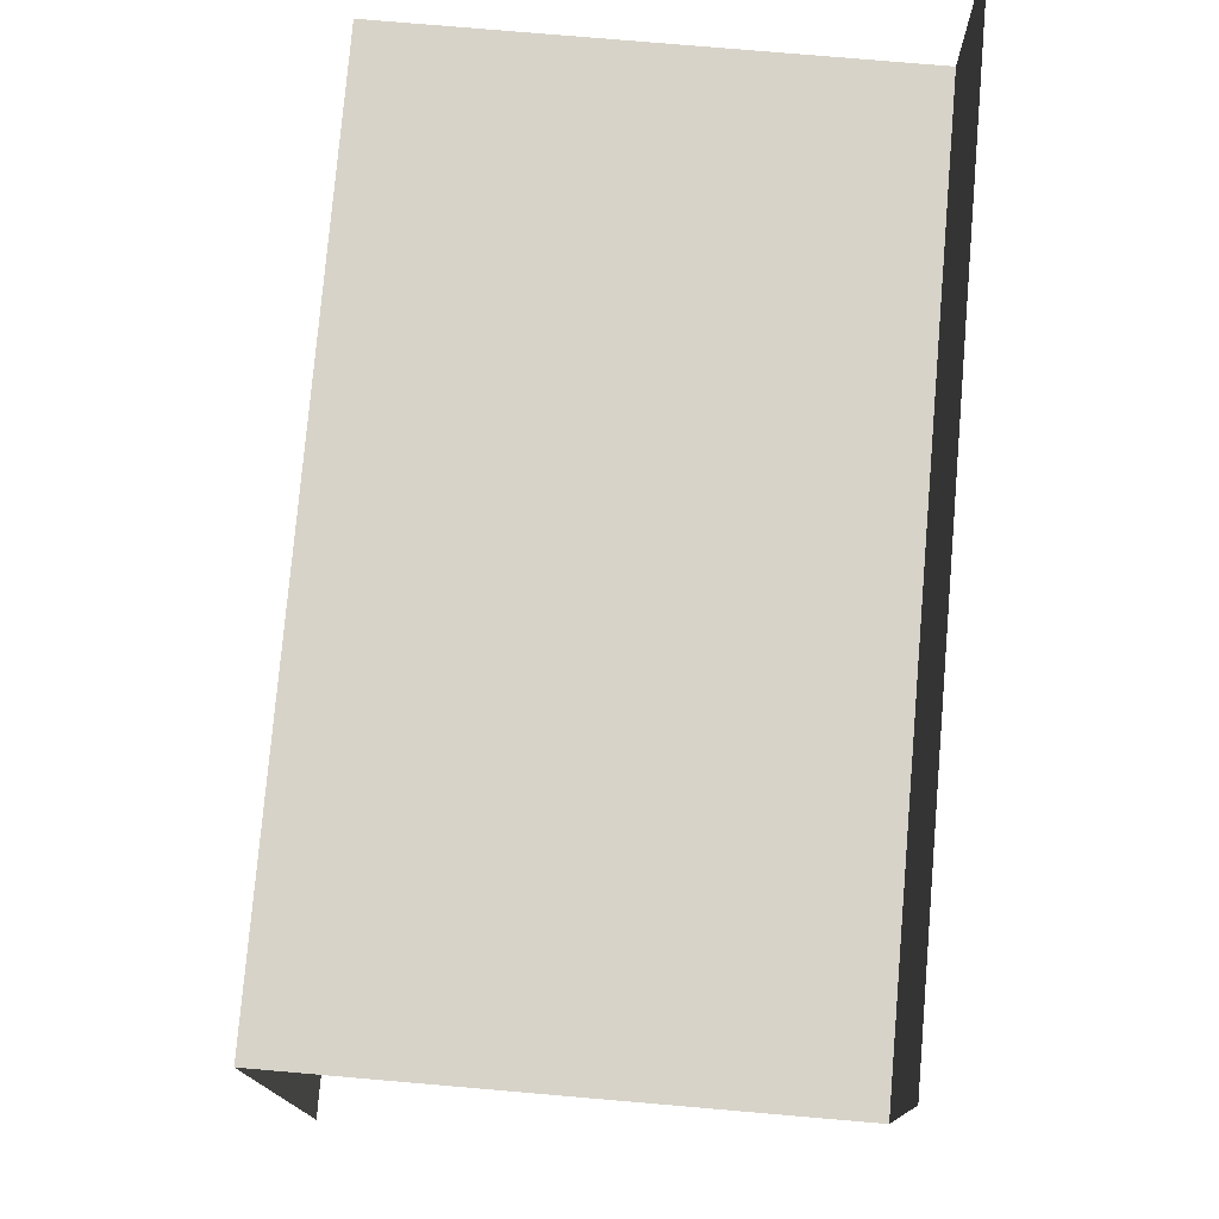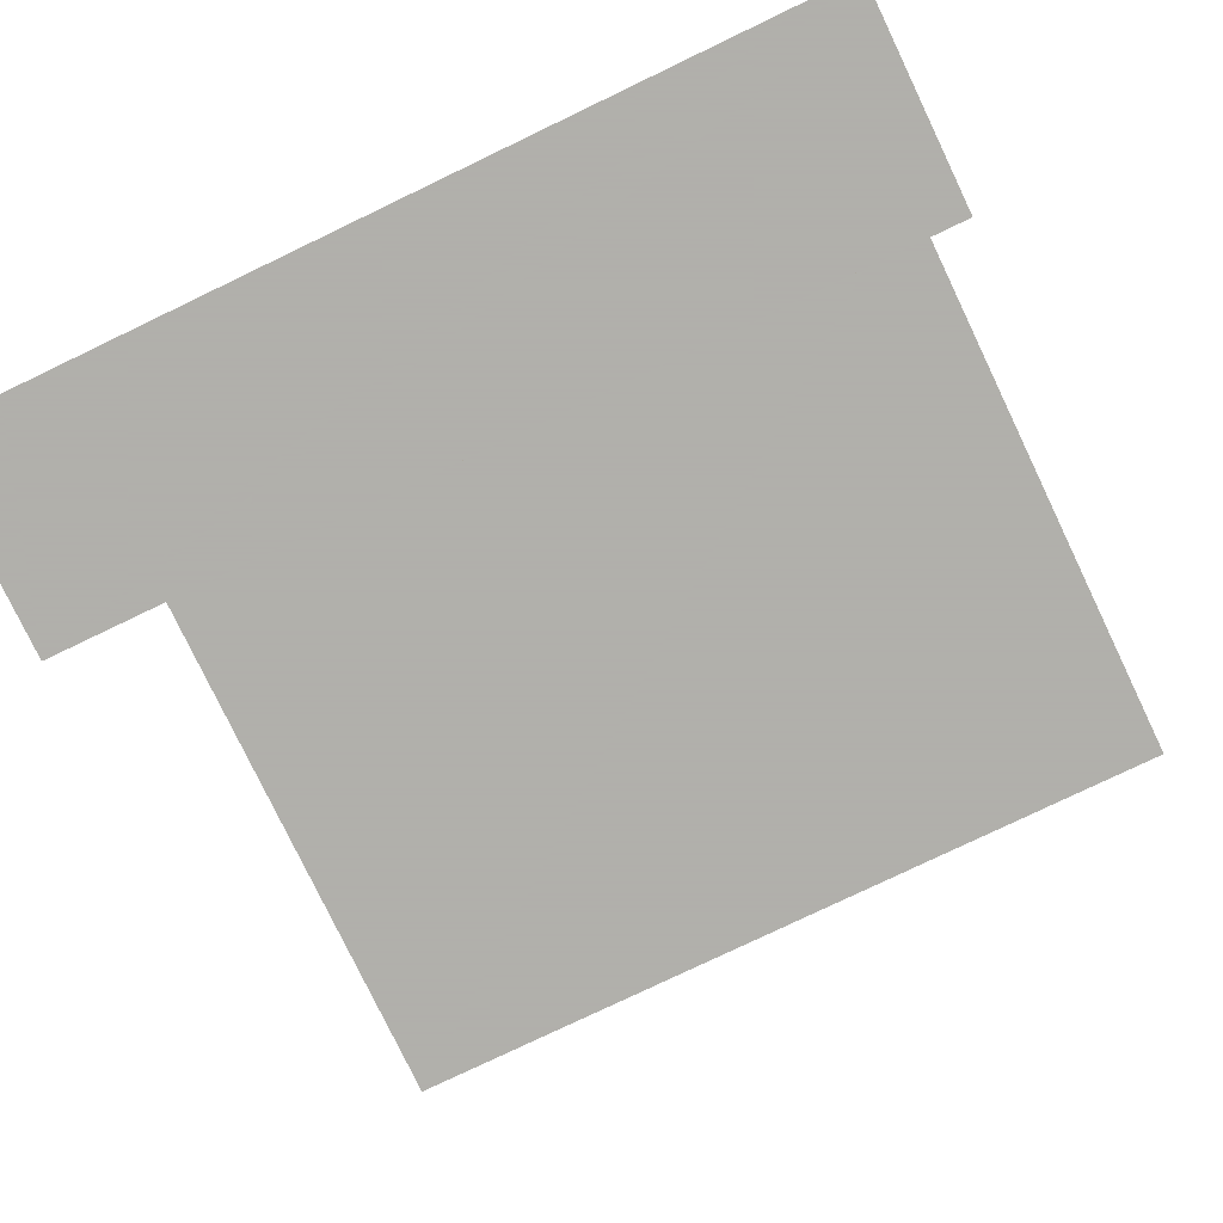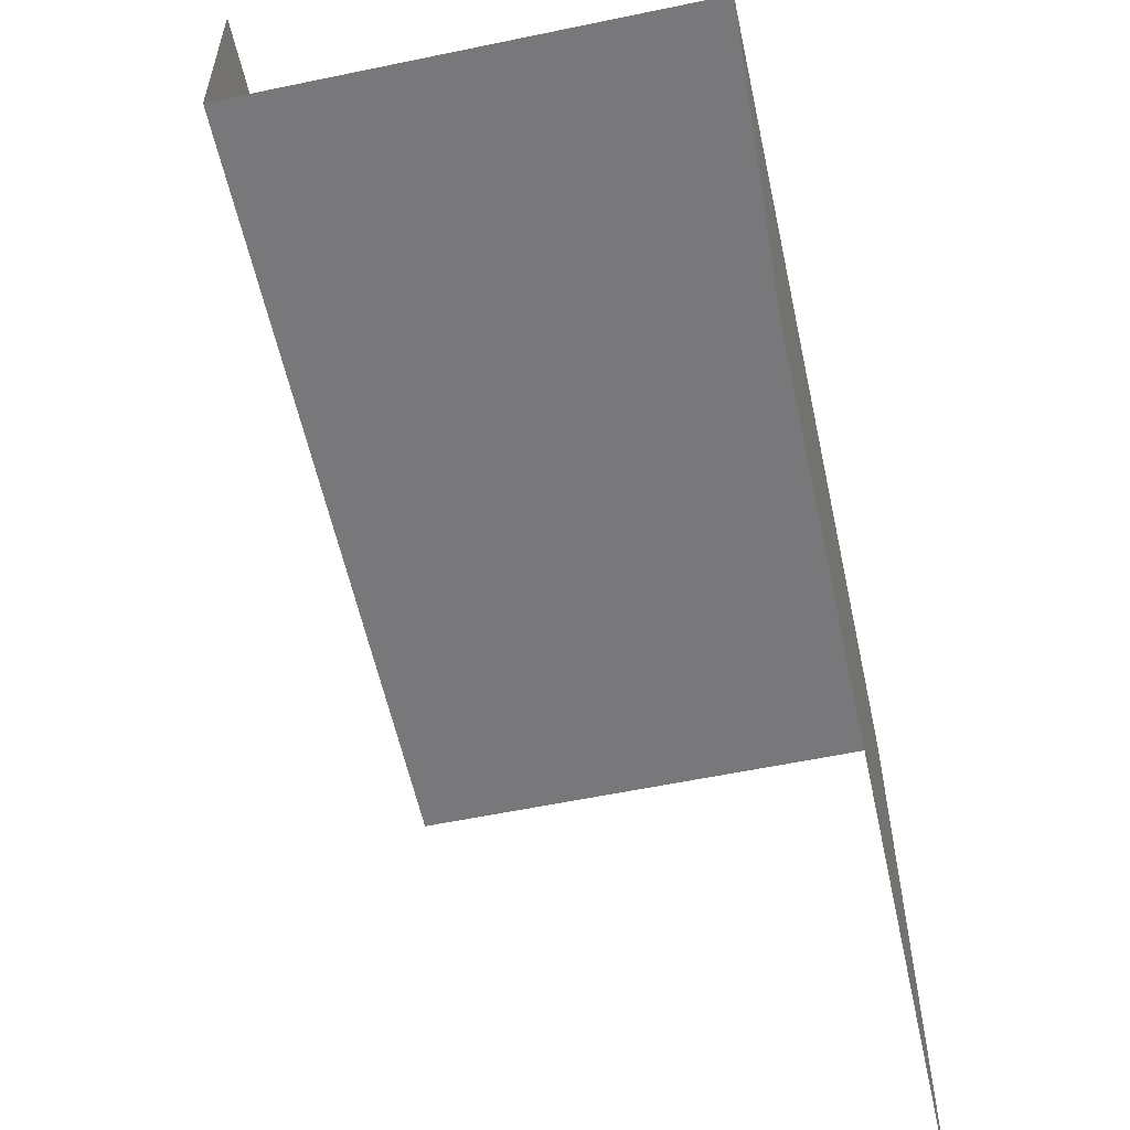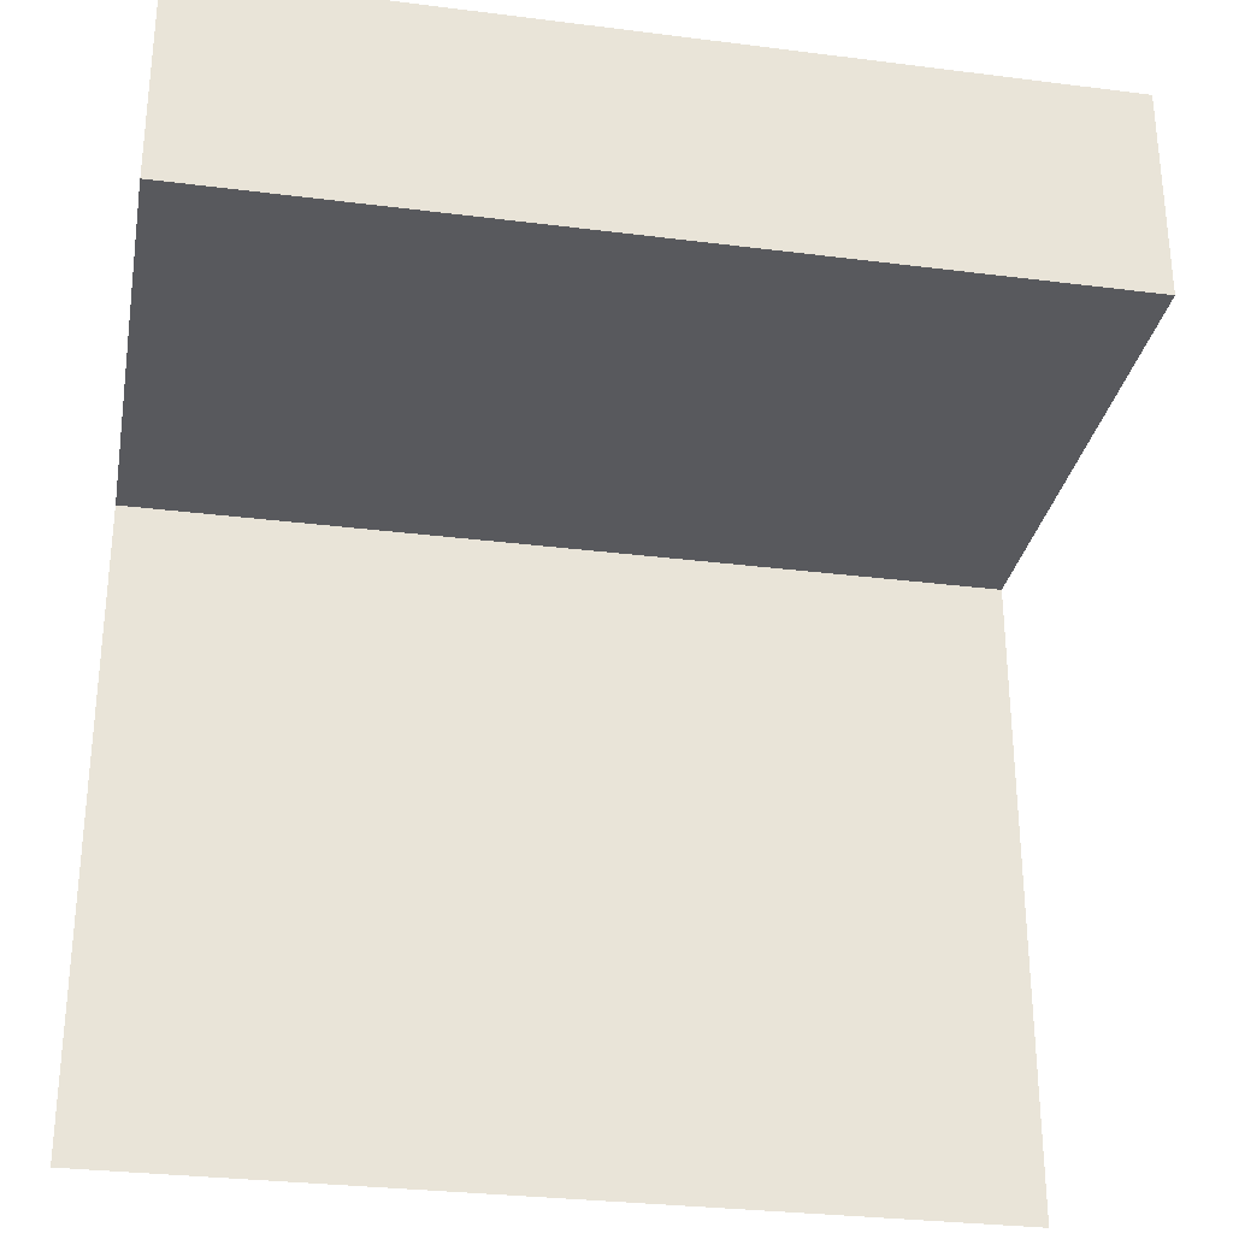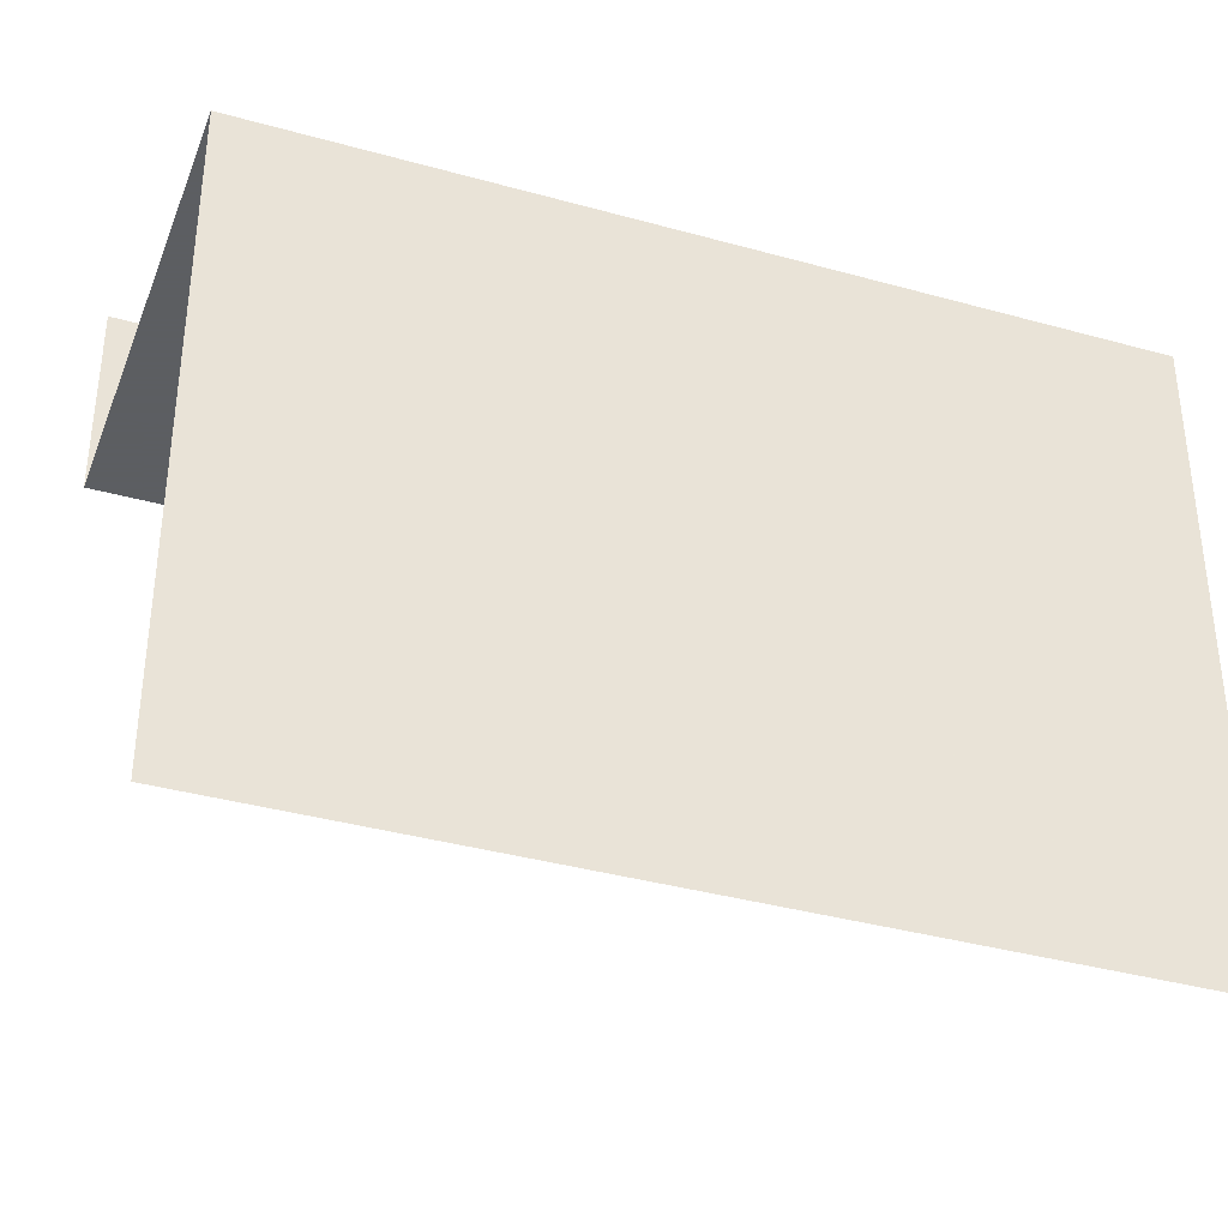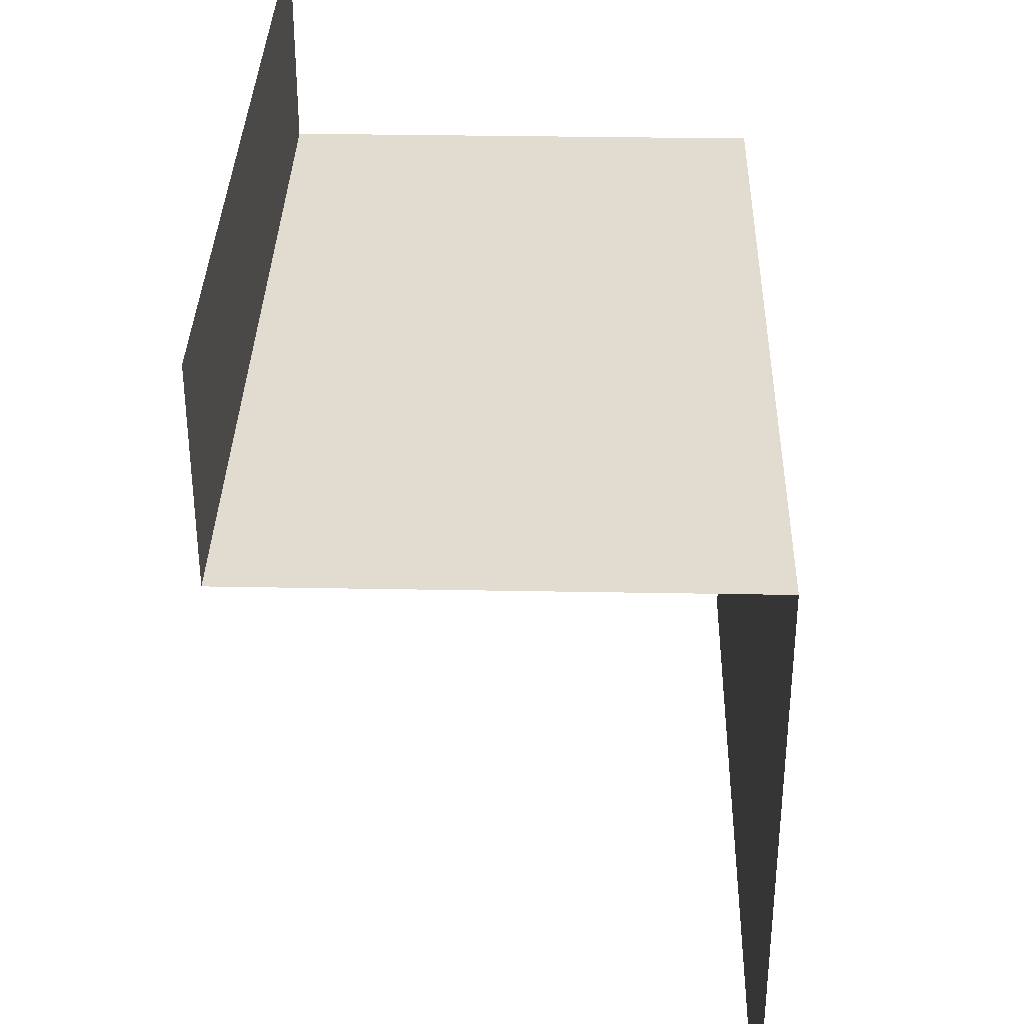
<metadata>
{"format":"obj","ext":"obj","renderer":"f3d","projection":"perspective","resolution":1024,"background":"white","views":[{"elev":76.7,"azim":-85.1,"up":"+Z"},{"elev":-78.4,"azim":25.6,"up":"+Y"},{"elev":-57.6,"azim":102.2,"up":"+Z"},{"elev":-29.8,"azim":-10.5,"up":"+Z"},{"elev":-37.4,"azim":160.3,"up":"+Z"},{"elev":34.4,"azim":91.4,"up":"+Z"}]}
</metadata>
<code>
v -0.5 -1.75 0.25
v -0.5 -1.617 0.25
v 0.5 -1.617 0.25
v 0.5 -1.75 0.25
v -0.5 -1.875 0.25
v 0.5 -1.875 0.25
v 0.5 -1.875 0.5
v -0.5 -1.875 0.5
v -0.5 -1.492 0.25
v 0.5 -1.492 0.25
v -0.5 -1.297 0.25
v 0.5 -1.297 0.25
v -0.5 -1.297 -0.5
v 0.5 -1.297 -0.5
f 1 2 3
f 1 3 4
f 1 4 5
f 5 4 6
f 5 6 7
f 5 7 8
f 2 9 10
f 2 10 3
f 9 11 12
f 9 12 10
f 12 11 13
f 12 13 14

</code>
